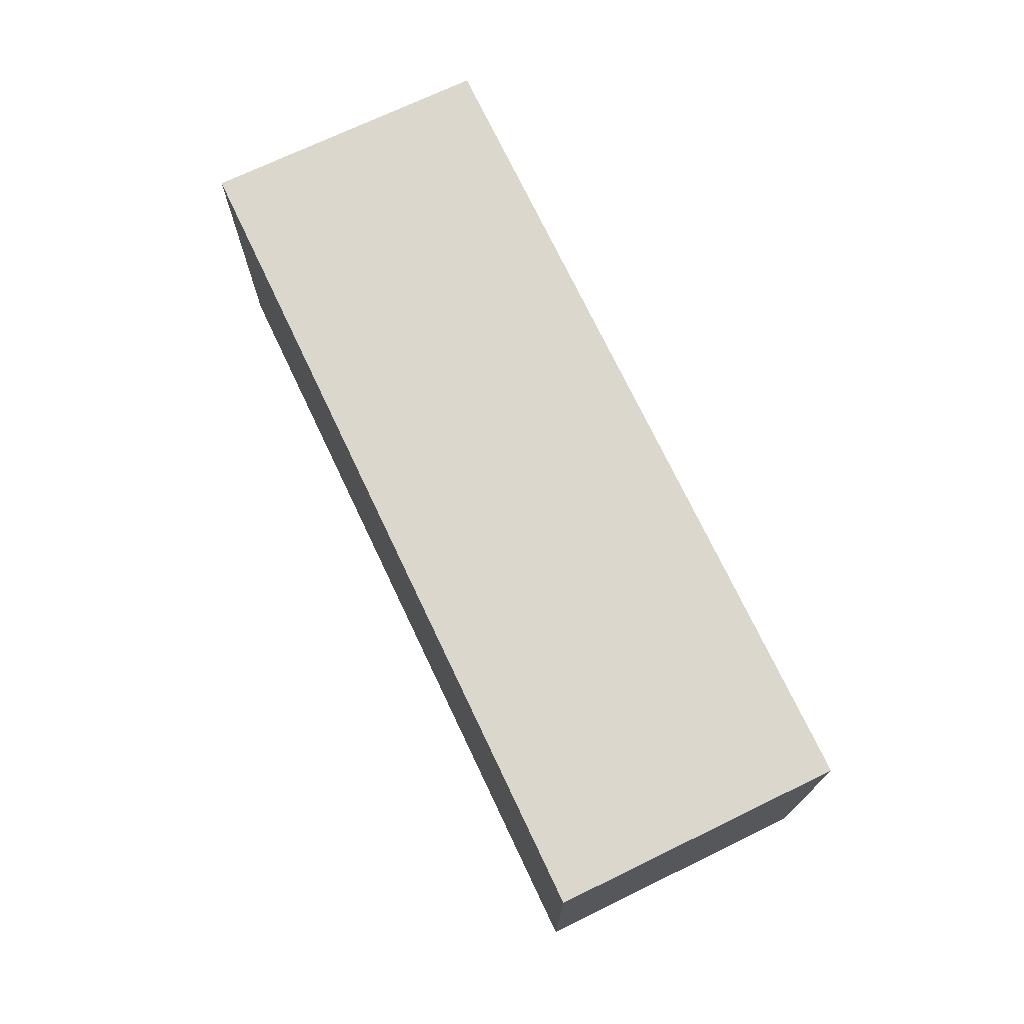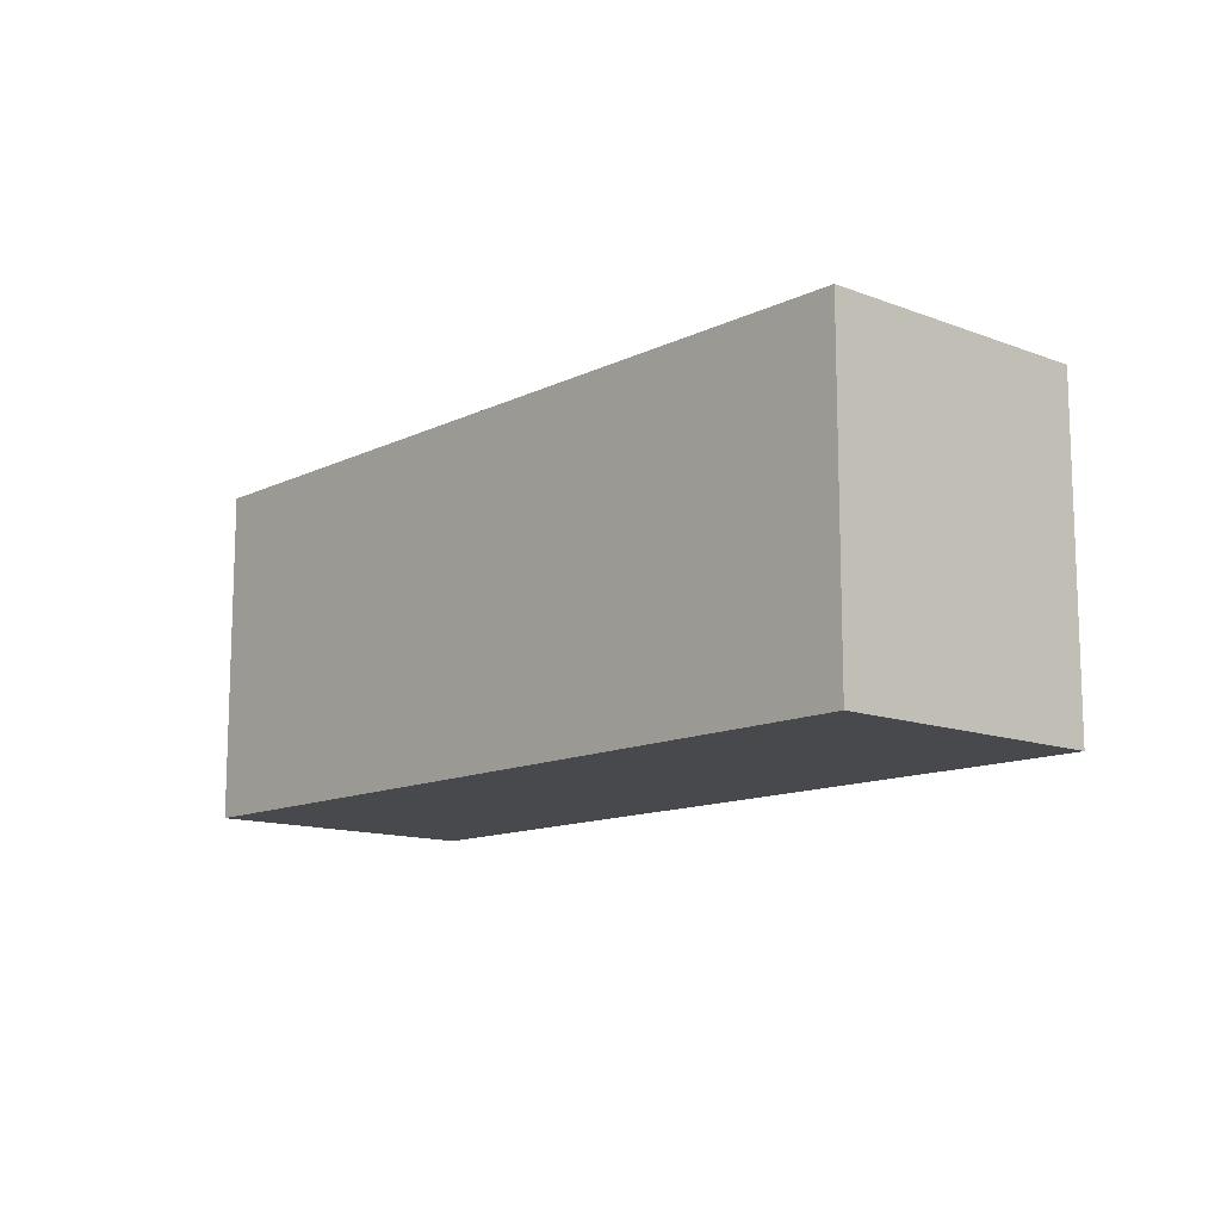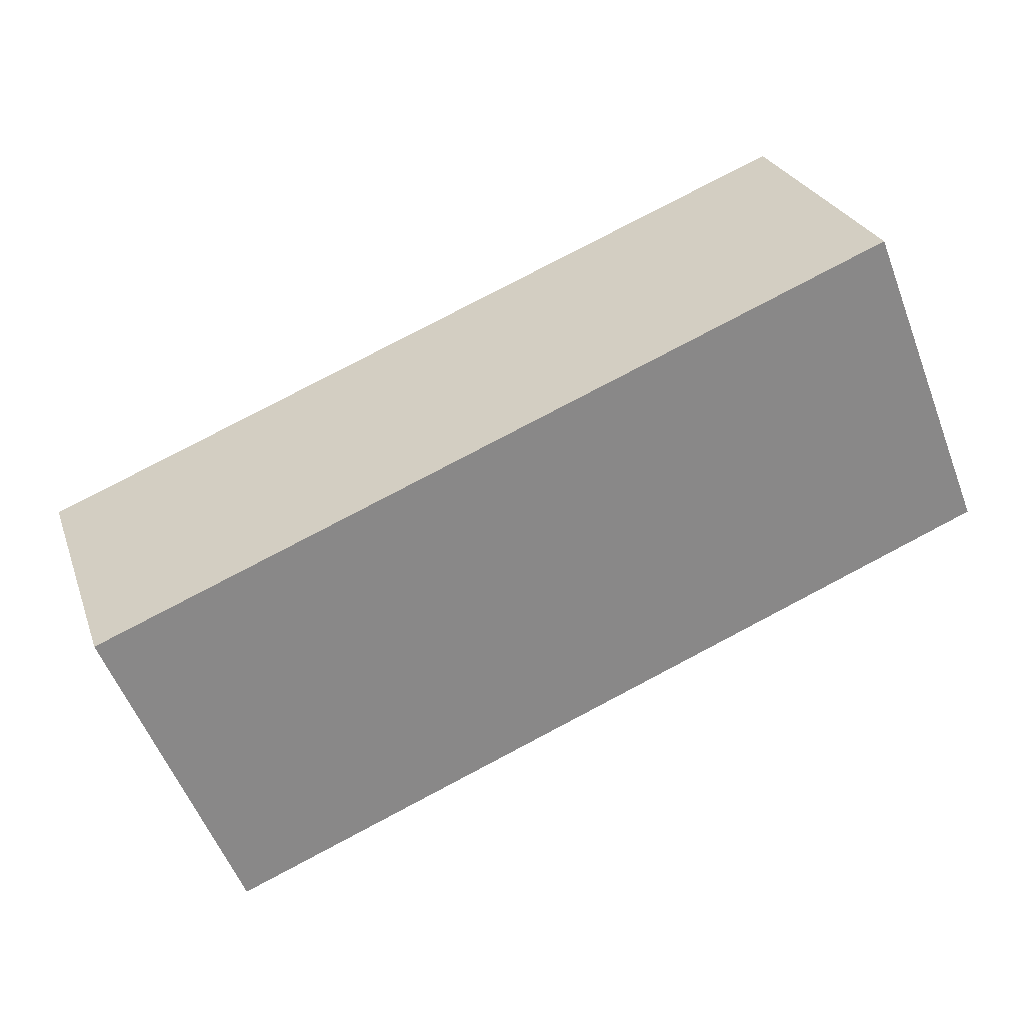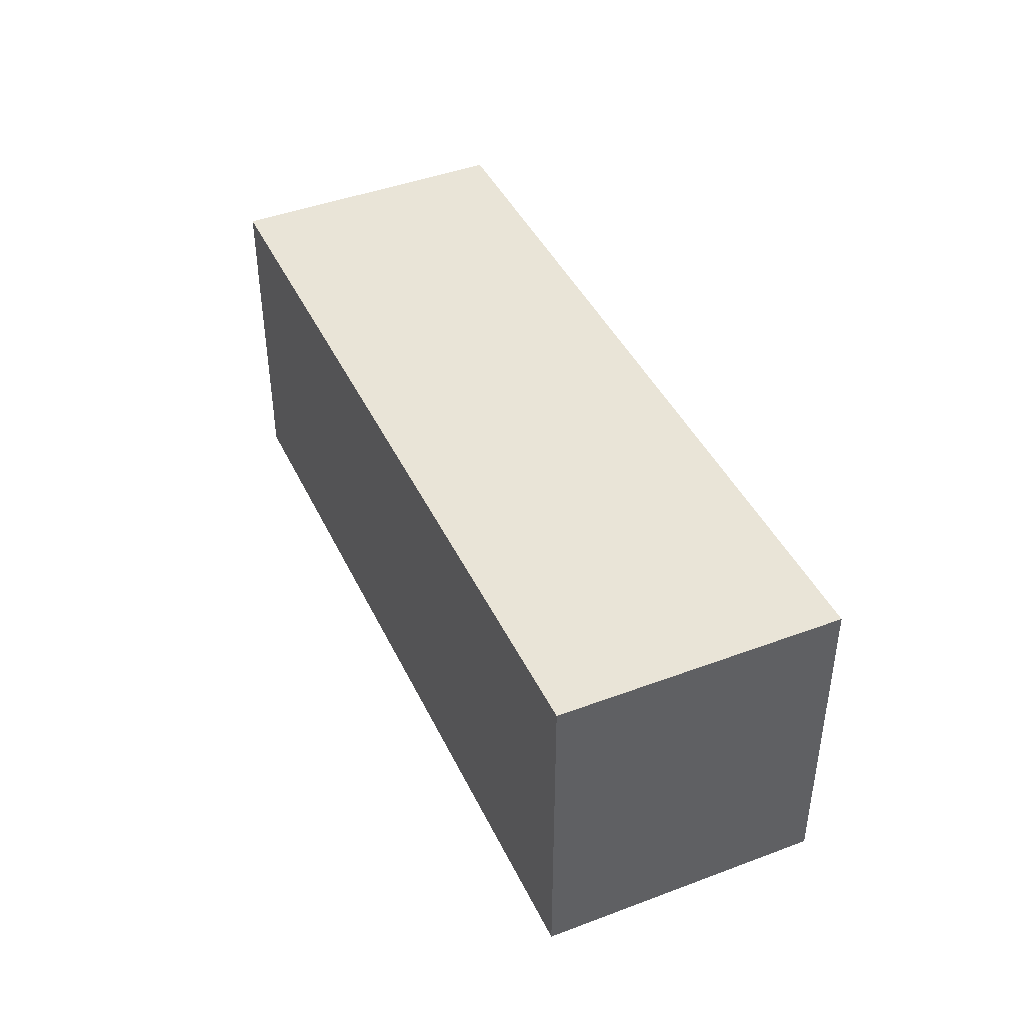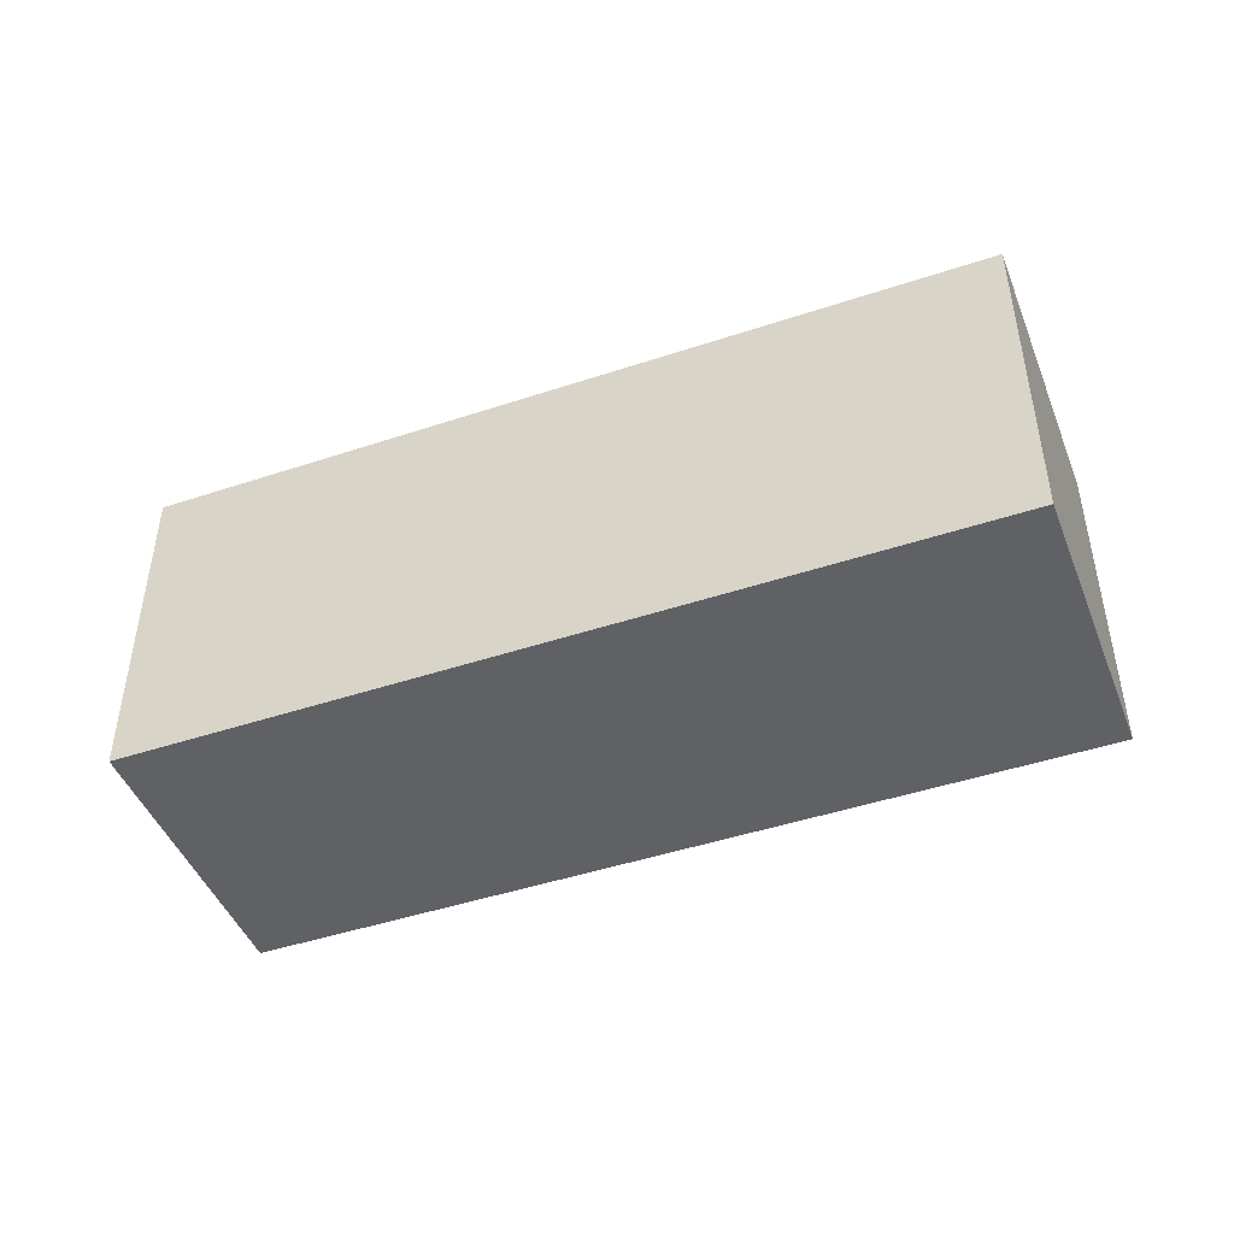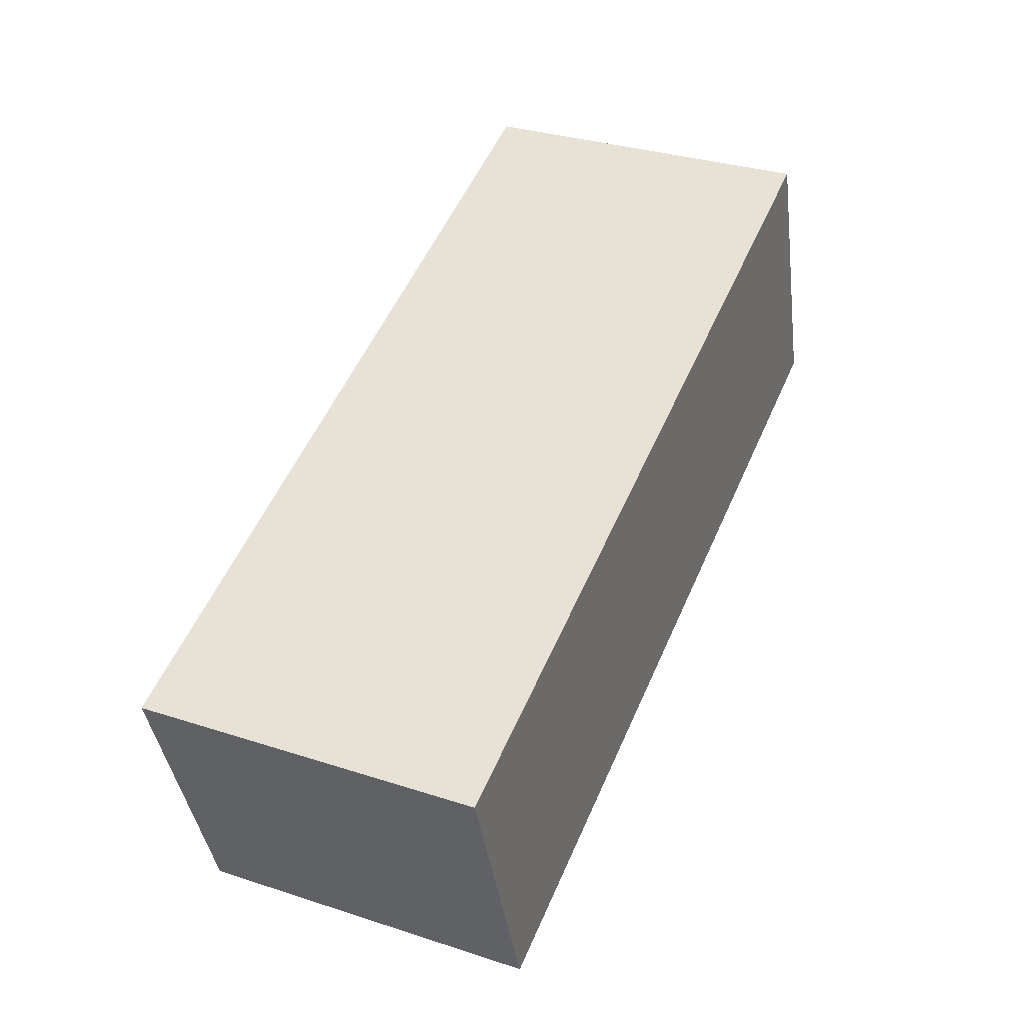
<metadata>
{"format":"obj","ext":"obj","renderer":"f3d","projection":"perspective","resolution":1024,"background":"white","views":[{"elev":72.9,"azim":83.1,"up":"+Y"},{"elev":-12.5,"azim":-113.3,"up":"+Y"},{"elev":-56.4,"azim":-159.1,"up":"+Z"},{"elev":42.8,"azim":-95.6,"up":"+Y"},{"elev":-45.6,"azim":-140.5,"up":"+Y"},{"elev":32.4,"azim":114.3,"up":"+Z"}]}
</metadata>
<code>
v  4.235 15.3 12.67
v  3.745 15.3 11.24
v  4.221 15.3 12.67
v  0 15.3 9.371e-16
v  4.482 15.3 12.59
v  36.59 15.3 -12.29
v  21.91 15.3 6.761
v  33.68 15.3 2.825
v  40.95 15.3 0.395
v  4.221 -7.761e-16 12.67
v  4.235 -7.758e-16 12.67
v  4.482 -7.707e-16 12.59
v  21.91 -4.14e-16 6.761
v  33.68 -1.73e-16 2.825
v  40.95 -2.419e-17 0.395
v  36.59 7.522e-16 -12.29
v  0 0 0
v  3.745 -6.885e-16 11.24
g defaultobject
f 1 2 3
f 2 1 4
f 4 1 5
f 4 5 6
f 6 5 7
f 6 7 8
f 6 8 9
f 10 1 3
f 1 10 11
f 11 5 1
f 5 11 7
f 7 11 12
f 7 12 13
f 7 13 8
f 8 13 9
f 9 13 14
f 9 14 15
f 15 6 9
f 6 15 16
f 16 4 6
f 4 16 17
f 2 10 3
f 10 2 4
f 10 4 18
f 18 4 17
f 14 16 15
f 16 14 17
f 17 14 13
f 17 13 12
f 17 12 11
f 17 11 18
f 18 11 10

</code>
